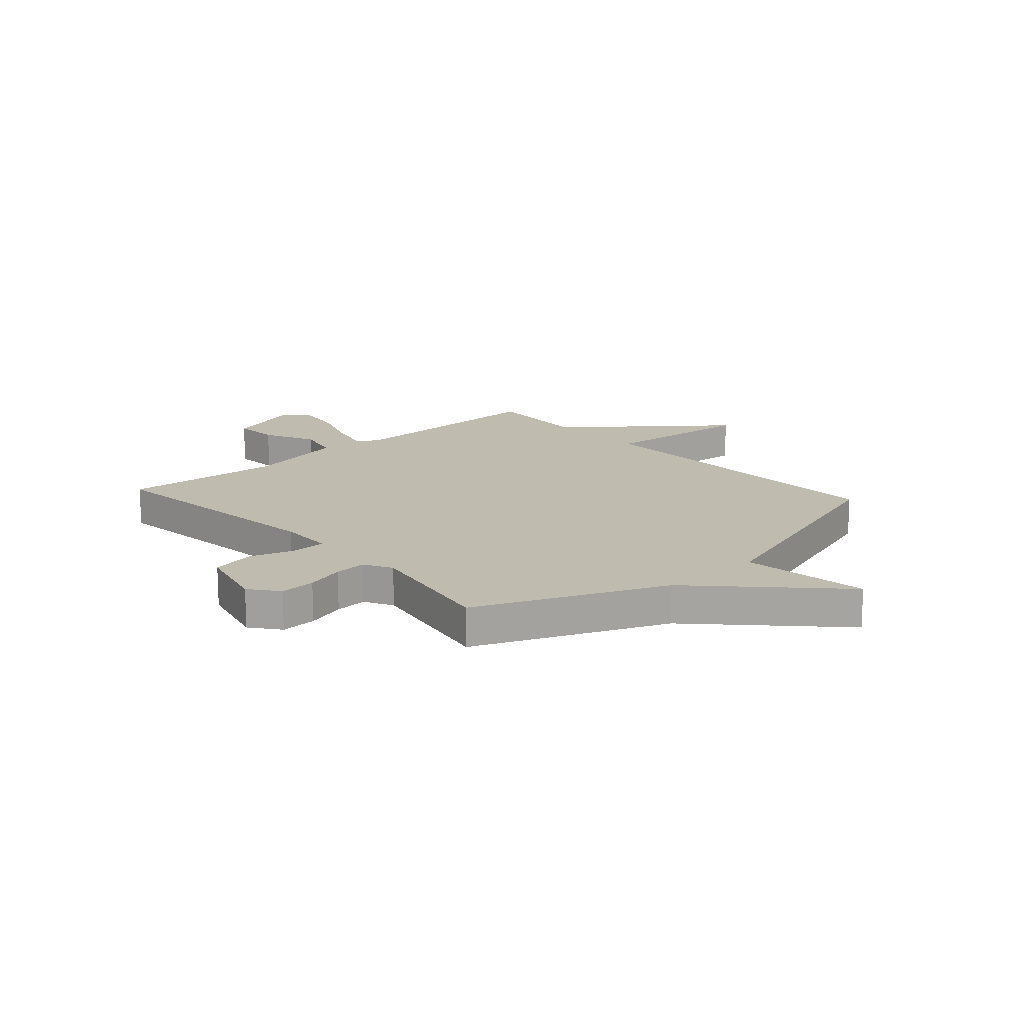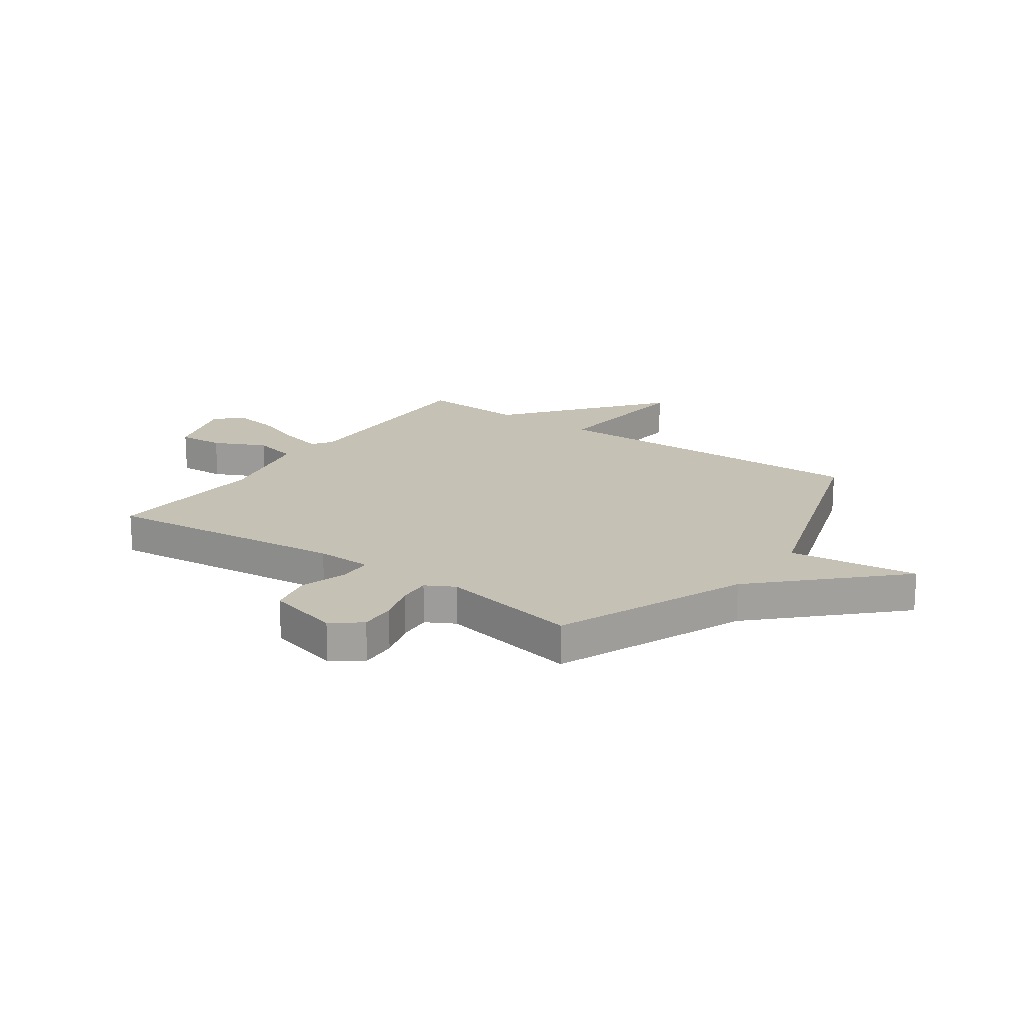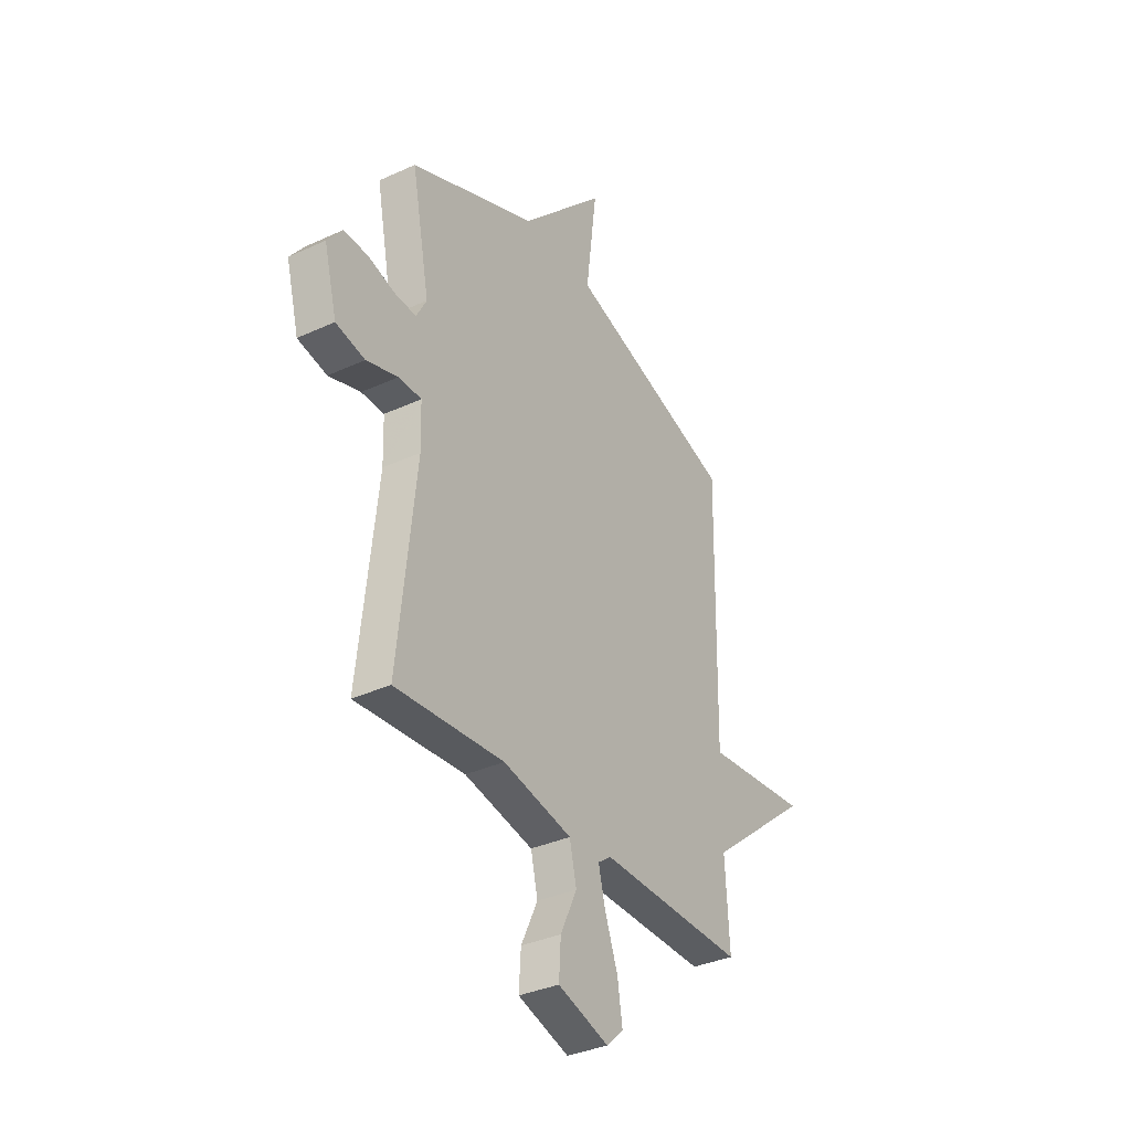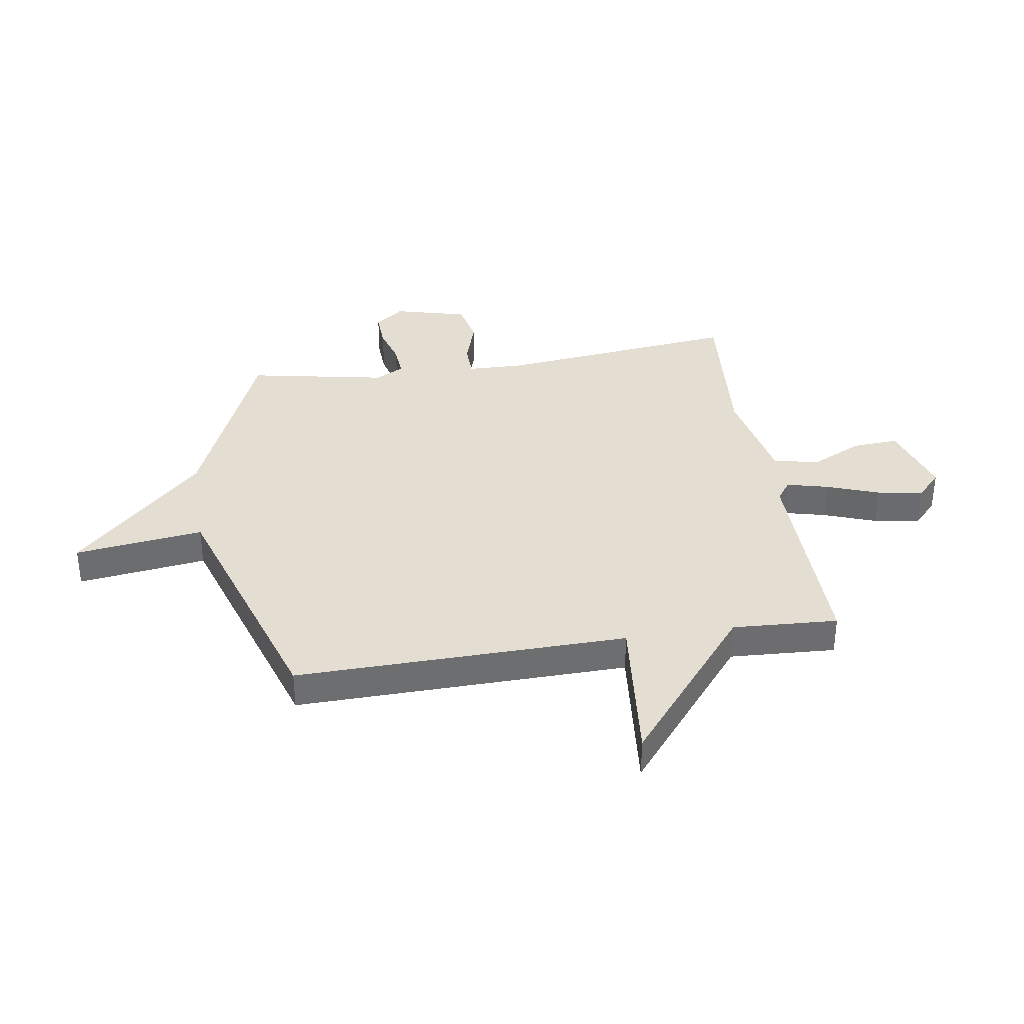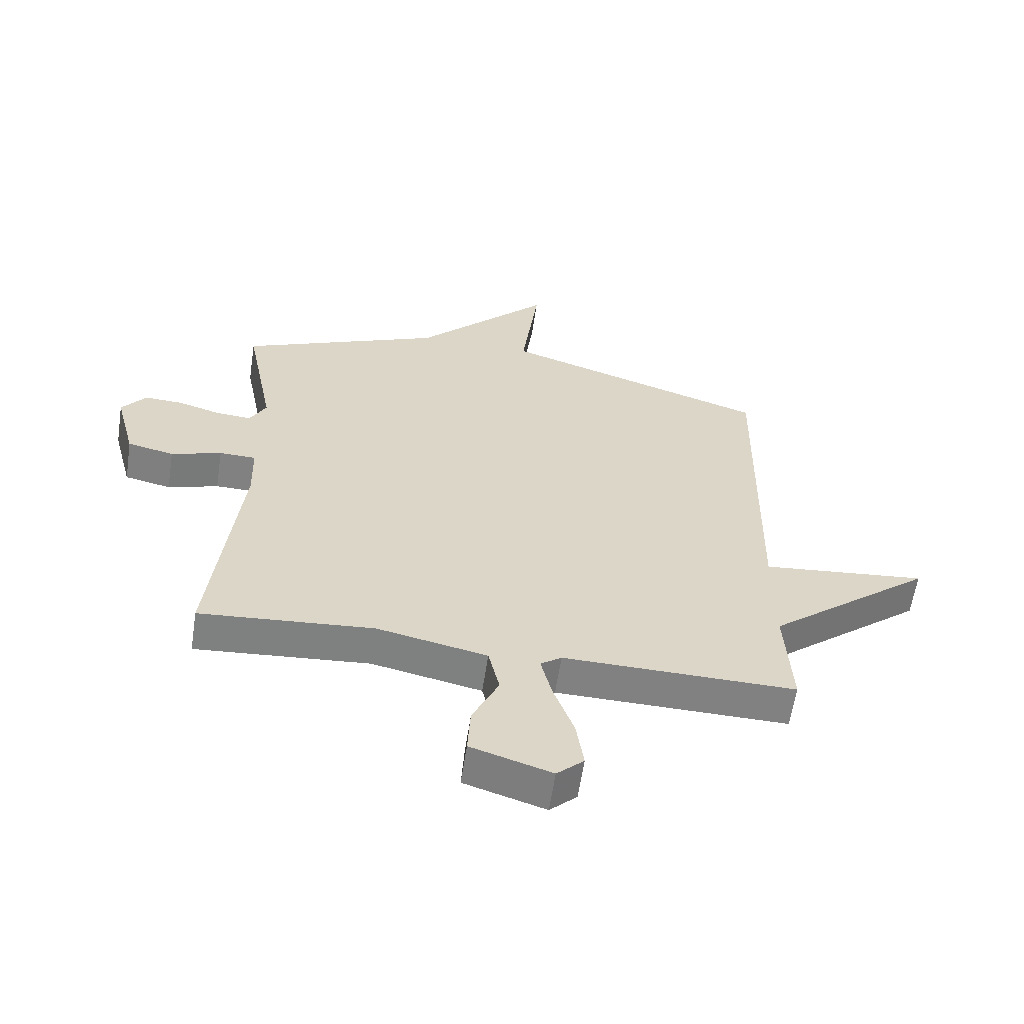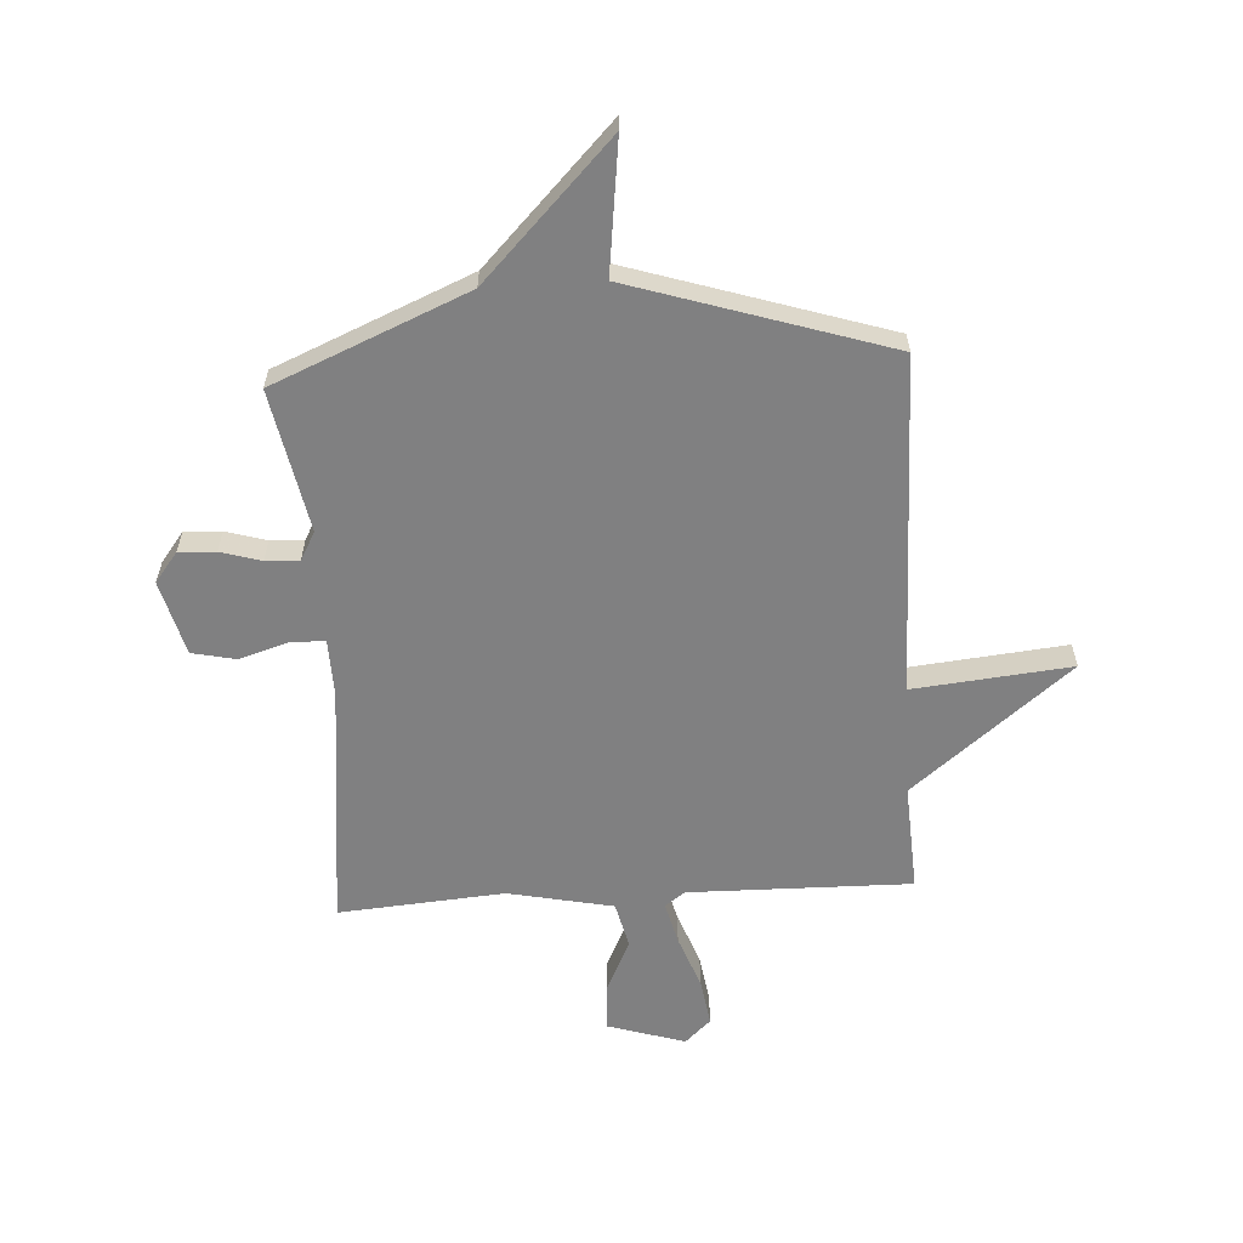
<metadata>
{"format":"obj","ext":"obj","renderer":"f3d","projection":"perspective","resolution":1024,"background":"white","views":[{"elev":16.1,"azim":-42.0,"up":"+Y"},{"elev":18.7,"azim":-55.0,"up":"+Y"},{"elev":-34.9,"azim":-58.5,"up":"+Z"},{"elev":36.3,"azim":81.1,"up":"+Y"},{"elev":-60.3,"azim":-8.6,"up":"+Z"},{"elev":-60.1,"azim":3.5,"up":"+Y"}]}
</metadata>
<code>
v 0.5 0.07 0.5
v 0.489 0.07 -0.107
v 0.77 0.07 -0.079
v 0.489 0.07 -0.307
v 0.5 0.07 -0.5
v 0.104 0.07 -0.494
v 0.068 0.07 -0.52
v 0.087 0.07 -0.596
v 0.122 0.07 -0.692
v 0.135 0.07 -0.777
v 0.089 0.07 -0.82
v -0.049 0.07 -0.777
v -0.044 0.07 -0.693
v 0.001 0.07 -0.598
v -0.018 0.07 -0.516
v -0.205 0.07 -0.477
v -0.5 0.07 -0.5
v -0.452 0.07 -0.058
v -0.455 0.07 0.044
v -0.517 0.07 0.045
v -0.603 0.07 0.018
v -0.682 0.07 0.035
v -0.717 0.07 0.169
v -0.676 0.07 0.222
v -0.61 0.07 0.219
v -0.538 0.07 0.198
v -0.479 0.07 0.194
v -0.451 0.07 0.246
v -0.5 0.07 0.5
v -0.155 0.07 0.646
v 0.075 0.07 0.882
v 0.045 0.07 0.646
v 0.5 0 0.5
v 0.489 0 -0.107
v 0.77 0 -0.079
v 0.489 0 -0.307
v 0.5 0 -0.5
v 0.104 0 -0.494
v 0.068 0 -0.52
v 0.087 0 -0.596
v 0.122 0 -0.692
v 0.135 0 -0.777
v 0.089 0 -0.82
v -0.049 0 -0.777
v -0.044 0 -0.693
v 0.001 0 -0.598
v -0.018 0 -0.516
v -0.205 0 -0.477
v -0.5 0 -0.5
v -0.452 0 -0.058
v -0.455 0 0.044
v -0.517 0 0.045
v -0.603 0 0.018
v -0.682 0 0.035
v -0.717 0 0.169
v -0.676 0 0.222
v -0.61 0 0.219
v -0.538 0 0.198
v -0.479 0 0.194
v -0.451 0 0.246
v -0.5 0 0.5
v -0.155 0 0.646
v 0.075 0 0.882
v 0.045 0 0.646
f 30 31 32
f 32 1 2
f 30 32 2
f 29 30 2
f 28 29 2
f 27 28 2
f 26 27 2
f 24 25 26
f 23 24 26
f 22 23 26
f 21 22 26
f 20 21 26
f 19 20 26
f 19 26 2
f 18 19 2
f 16 17 18 2
f 2 3 4
f 16 2 4
f 15 16 4
f 12 13 14
f 11 12 14
f 10 11 14
f 9 10 14
f 8 9 14
f 7 8 14 15
f 6 7 15
f 4 5 6
f 4 6 15
f 64 63 62
f 34 33 64
f 34 64 62
f 34 62 61
f 34 61 60
f 34 60 59
f 34 59 58
f 58 57 56
f 58 56 55
f 58 55 54
f 58 54 53
f 58 53 52
f 58 52 51
f 34 58 51
f 34 51 50
f 34 50 49 48
f 36 35 34
f 36 34 48
f 36 48 47
f 46 45 44
f 46 44 43
f 46 43 42
f 46 42 41
f 46 41 40
f 47 46 40 39
f 47 39 38
f 38 37 36
f 47 38 36
f 1 33 34 2
f 2 34 35 3
f 3 35 36 4
f 4 36 37 5
f 5 37 38 6
f 6 38 39 7
f 7 39 40 8
f 8 40 41 9
f 9 41 42 10
f 10 42 43 11
f 11 43 44 12
f 12 44 45 13
f 13 45 46 14
f 14 46 47 15
f 15 47 48 16
f 16 48 49 17
f 17 49 50 18
f 18 50 51 19
f 19 51 52 20
f 20 52 53 21
f 21 53 54 22
f 22 54 55 23
f 23 55 56 24
f 24 56 57 25
f 25 57 58 26
f 26 58 59 27
f 27 59 60 28
f 28 60 61 29
f 29 61 62 30
f 30 62 63 31
f 31 63 64 32
f 32 64 33 1

</code>
